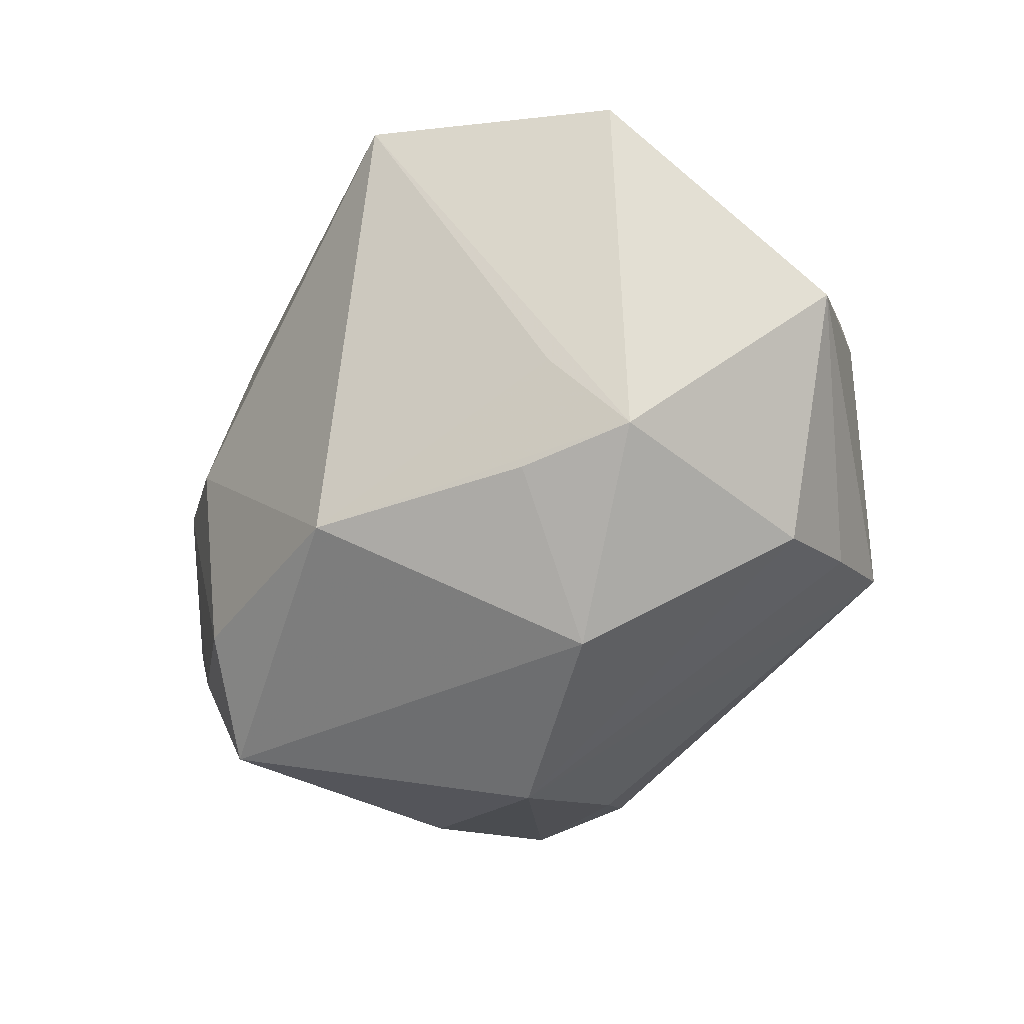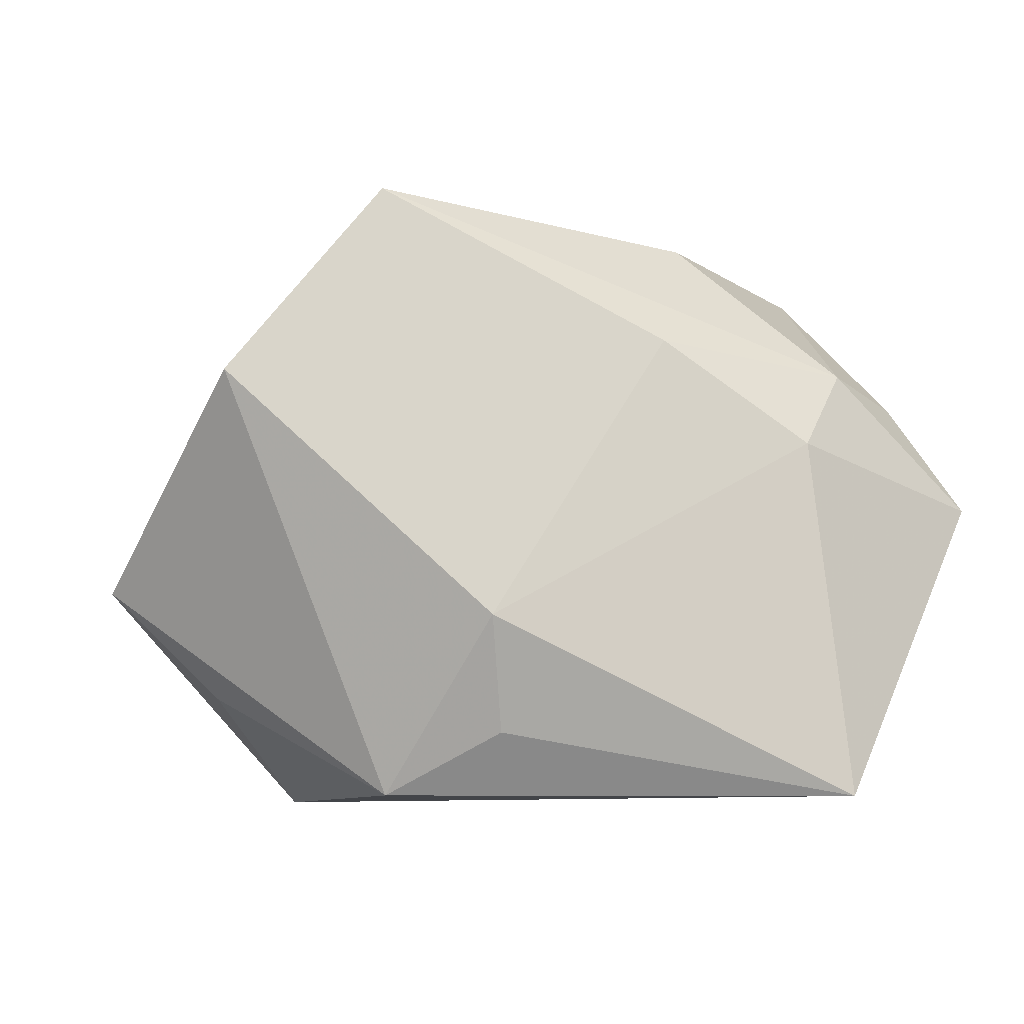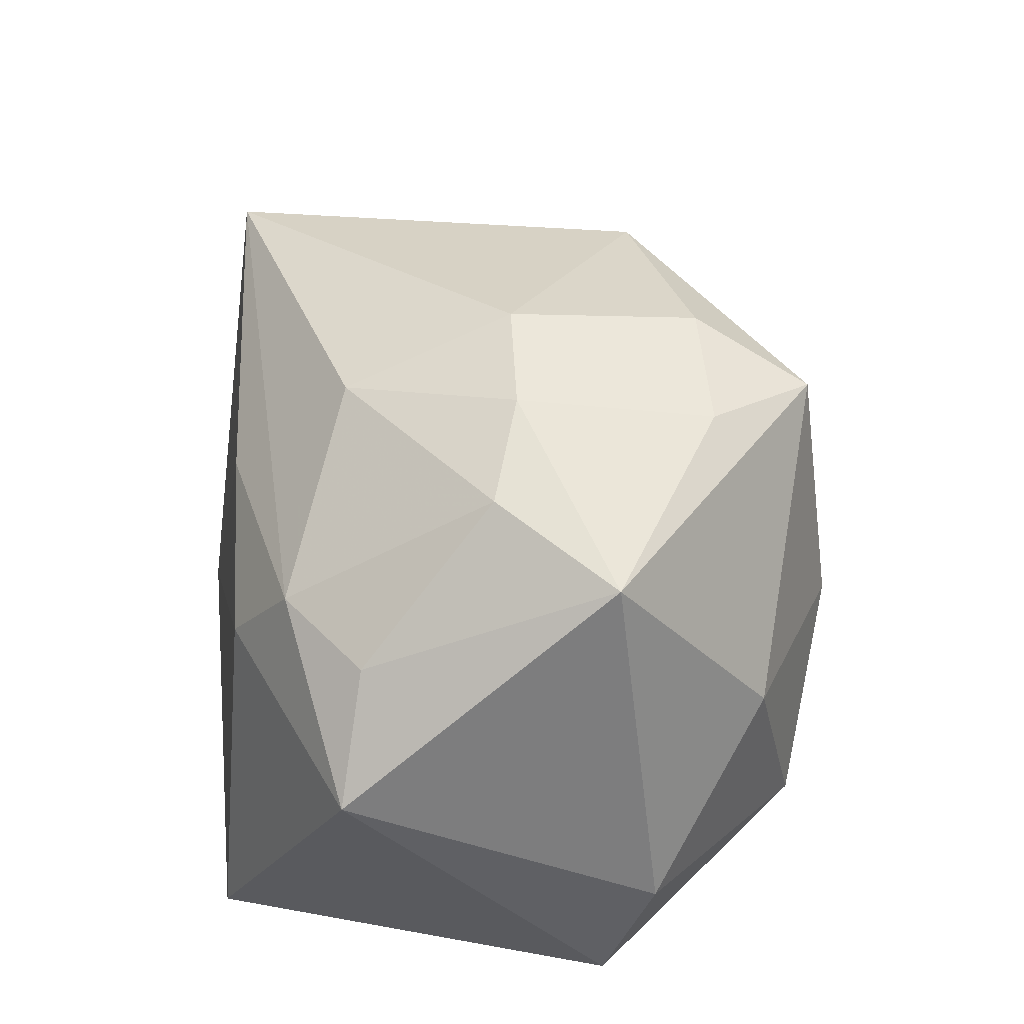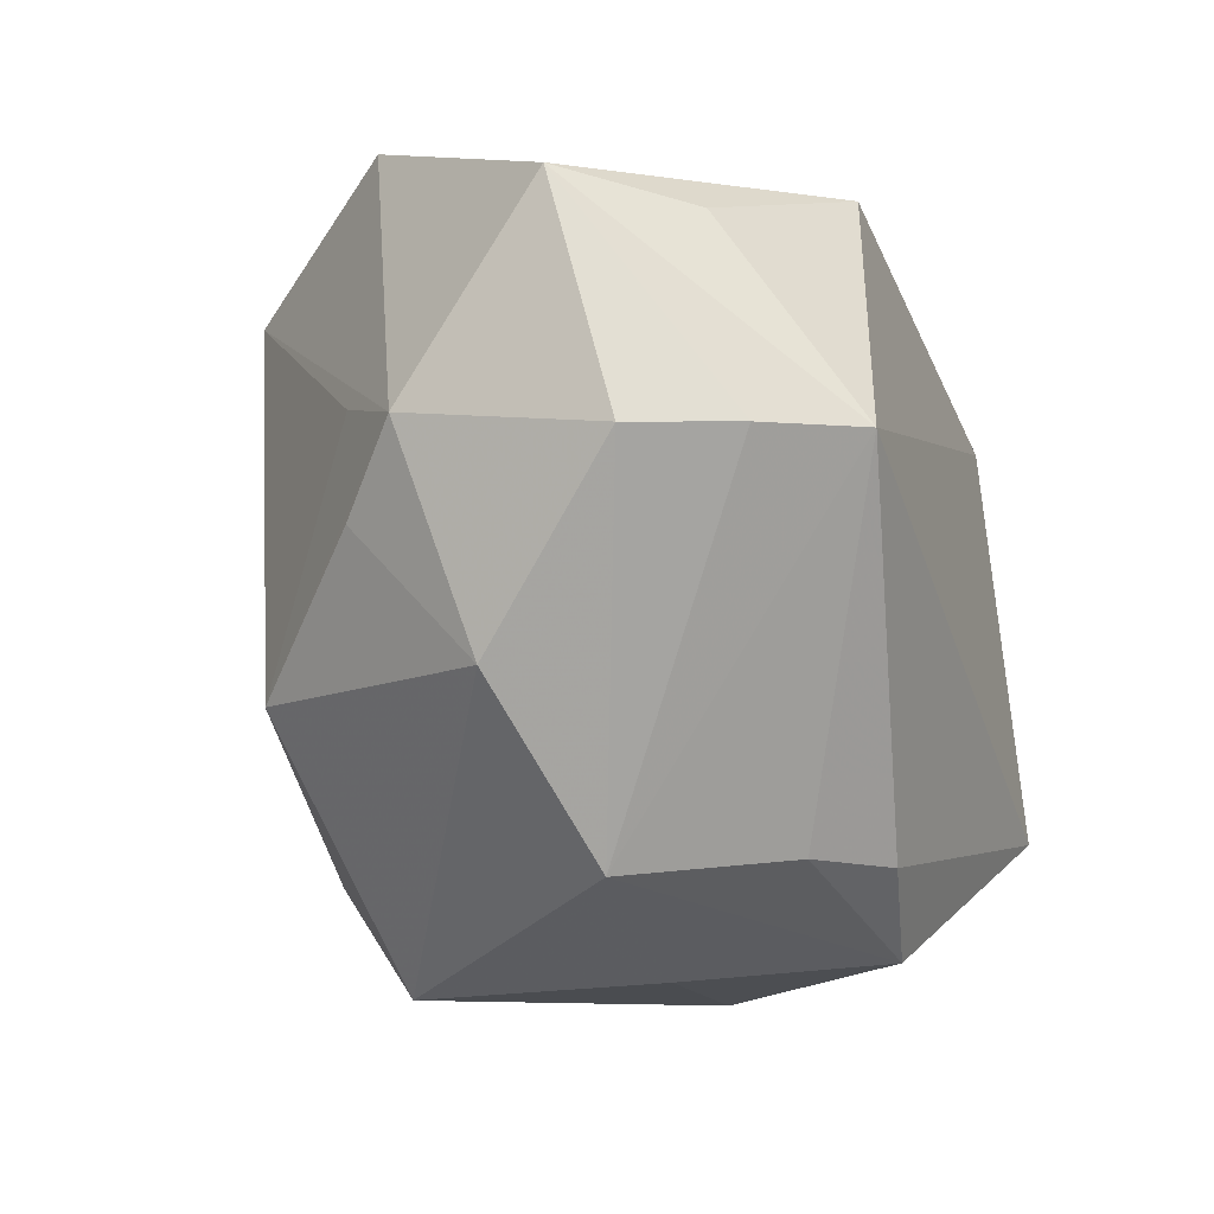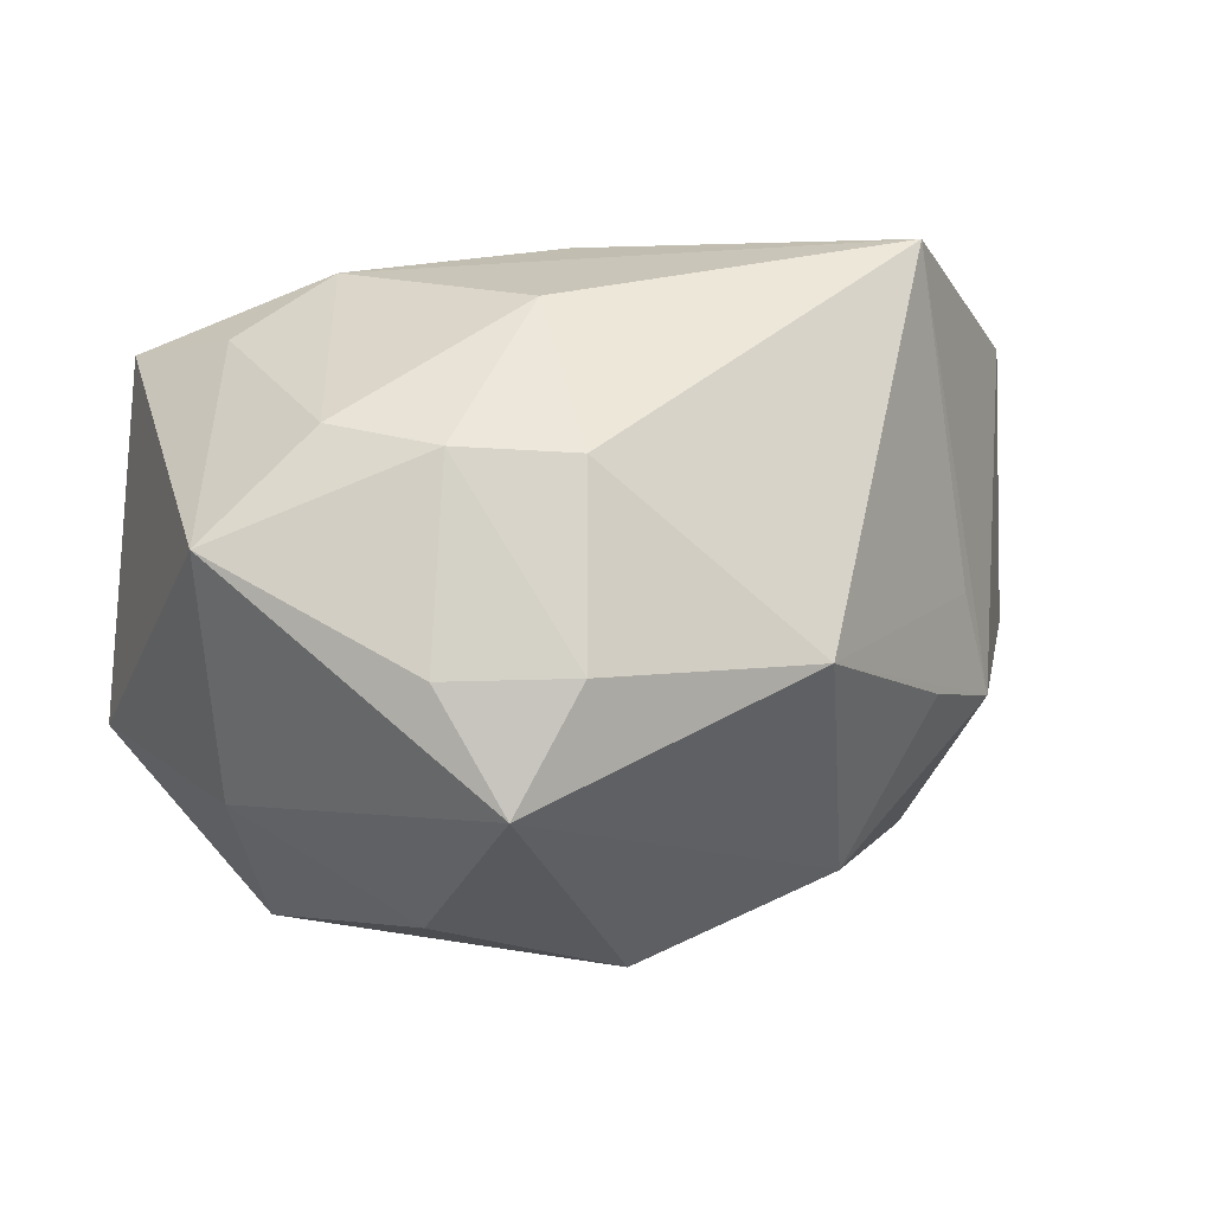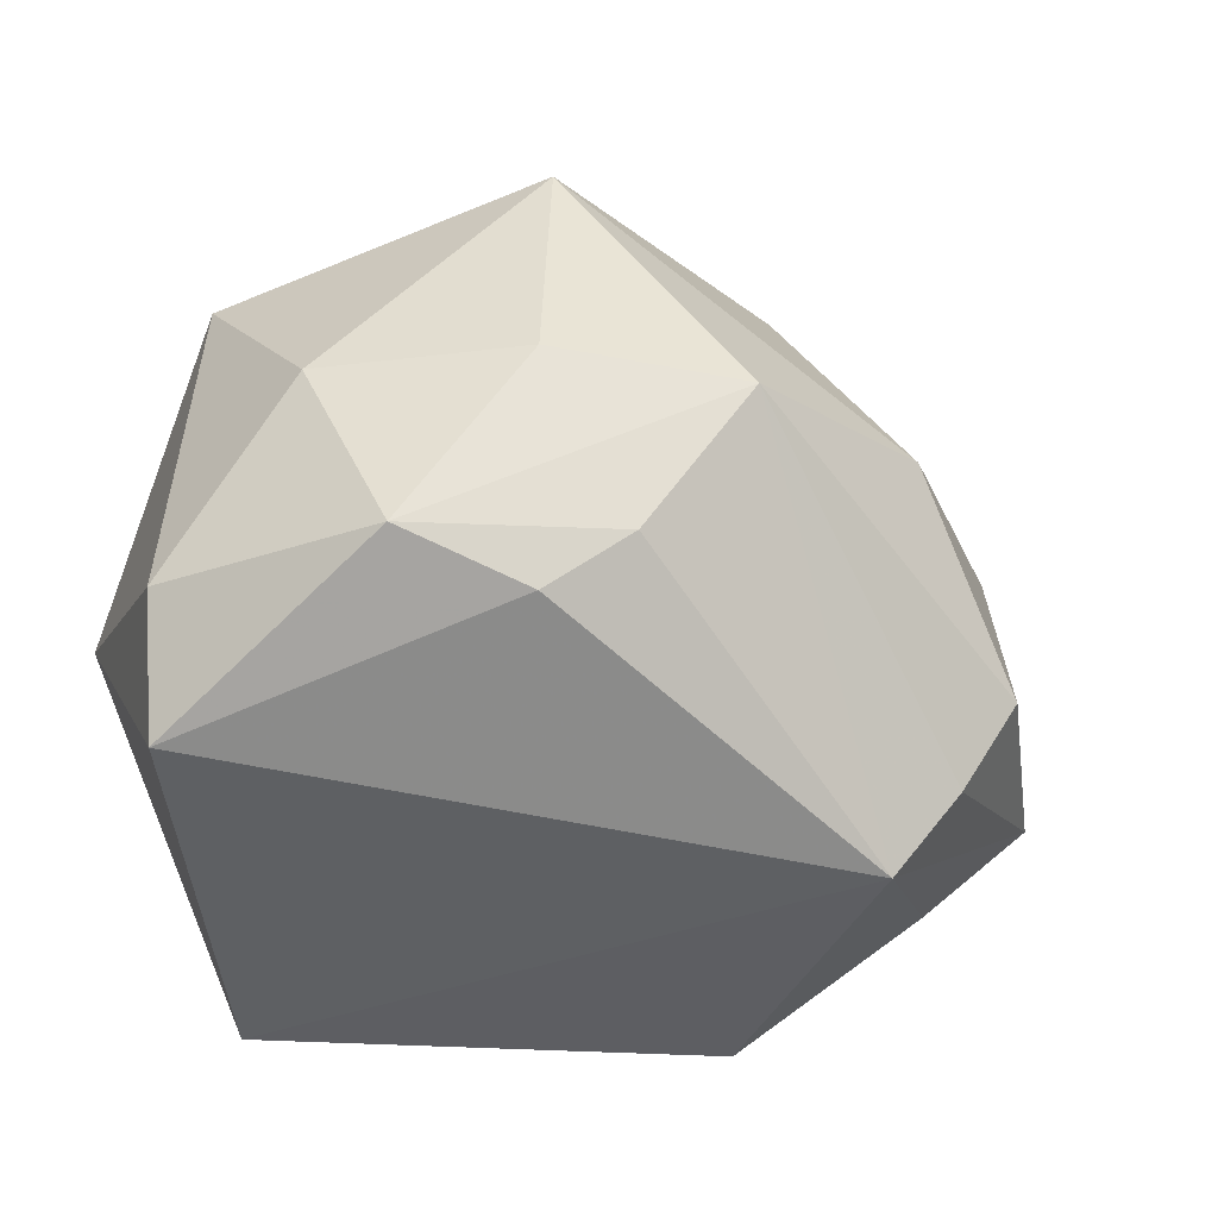
<metadata>
{"format":"obj","ext":"obj","renderer":"f3d","projection":"perspective","resolution":1024,"background":"white","views":[{"elev":-26.8,"azim":62.2,"up":"+Y"},{"elev":-8.6,"azim":163.1,"up":"+Z"},{"elev":36.3,"azim":-95.6,"up":"+Z"},{"elev":-44.3,"azim":110.9,"up":"+Y"},{"elev":-19.9,"azim":-15.2,"up":"+Y"},{"elev":-38.7,"azim":-18.3,"up":"+Z"}]}
</metadata>
<code>
v 0.05649 0.004563 -0.01035
v -0.007355 -0.02382 0.03838
v -0.01532 -0.04025 0.00318
v -0.007954 -0.001889 0.04058
v 0.0184 0.03644 -0.01476
v 0.02984 -0.01567 -0.03446
v -0.02185 0.03247 0.007322
v 0.02723 0.02314 -0.03446
v 0.006656 -0.04287 0.002185
v 0.04353 -0.02052 -0.01286
v 0.02961 0.02894 0.03525
v 0.02878 -0.03211 0.006955
v 0.01816 -0.01927 0.03597
v -0.03235 0.002329 0.03155
v -0.01304 -0.03404 -0.02243
v 0.0372 -0.01834 -0.0241
v -0.04826 0.02098 0.001945
v -0.02898 0.02604 0.01709
v -0.01116 0.01772 0.03371
v 0.01582 0.03116 -0.02753
v 0.04551 -0.01206 0.009962
v 0.0361 -0.01546 0.01866
v -0.03639 -0.02883 0.003829
v -0.02802 -0.03465 -0.01846
v -0.04377 -0.0103 0.0269
v 0.04757 0.0286 0.01283
v -0.01314 -0.03656 0.03196
v -0.02146 -0.02392 0.03379
v -0.04715 -0.01516 -0.01615
v -0.0251 0.03644 -0.03446
v 0.04391 0.00694 -0.02279
v -0.02123 -0.001283 0.03737
v -0.03976 0.01794 0.01489
v 0.007756 -0.03288 -0.01626
v -0.004217 -0.03749 -0.01542
v 0.0403 -0.003241 0.01747
v -0.04434 -0.009624 -0.03099
v -0.004114 0.03148 0.01892
f 37 30 6
f 26 5 11
f 8 6 30
f 8 26 1
f 5 26 8
f 37 24 29
f 9 24 35
f 7 5 30
f 11 18 19
f 9 10 12
f 21 10 1
f 22 12 21
f 21 12 10
f 1 26 21
f 11 36 21
f 21 26 11
f 16 6 1
f 1 10 16
f 9 6 16
f 16 10 9
f 30 5 20
f 20 8 30
f 5 8 20
f 1 6 31
f 31 8 1
f 6 8 31
f 17 29 25
f 17 7 30
f 18 7 17
f 17 30 37
f 37 29 17
f 34 6 9
f 9 35 34
f 34 35 6
f 6 35 15
f 15 35 24
f 37 6 15
f 15 24 37
f 11 5 38
f 5 7 38
f 38 18 11
f 38 7 18
f 14 19 18
f 13 12 22
f 13 36 11
f 22 21 13
f 13 21 36
f 2 28 27
f 27 28 25
f 27 13 2
f 9 12 27
f 12 13 27
f 18 17 33
f 33 14 18
f 33 17 25
f 25 14 33
f 11 19 4
f 4 13 11
f 2 13 4
f 3 24 9
f 9 27 3
f 23 27 25
f 25 29 23
f 23 29 24
f 24 3 23
f 23 3 27
f 19 14 32
f 32 4 19
f 32 14 25
f 25 28 32
f 32 28 2
f 2 4 32

</code>
